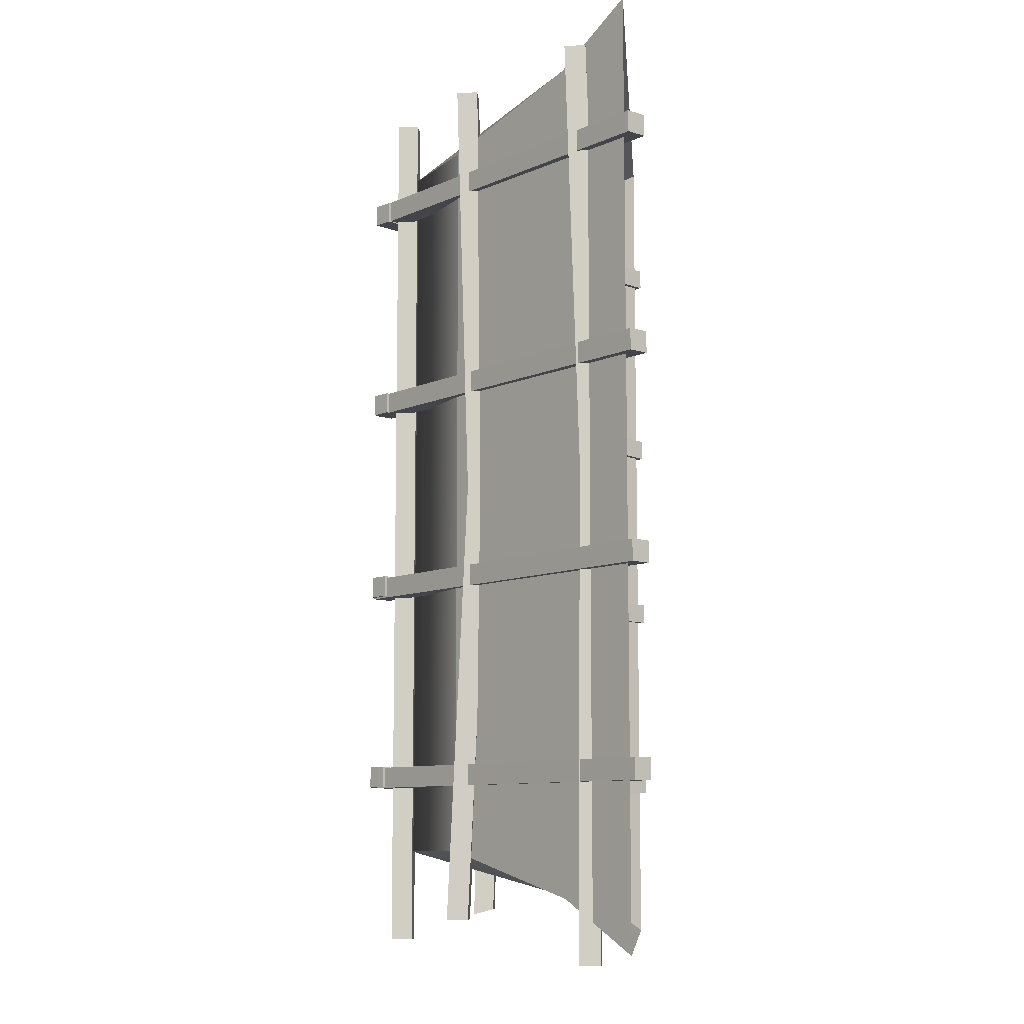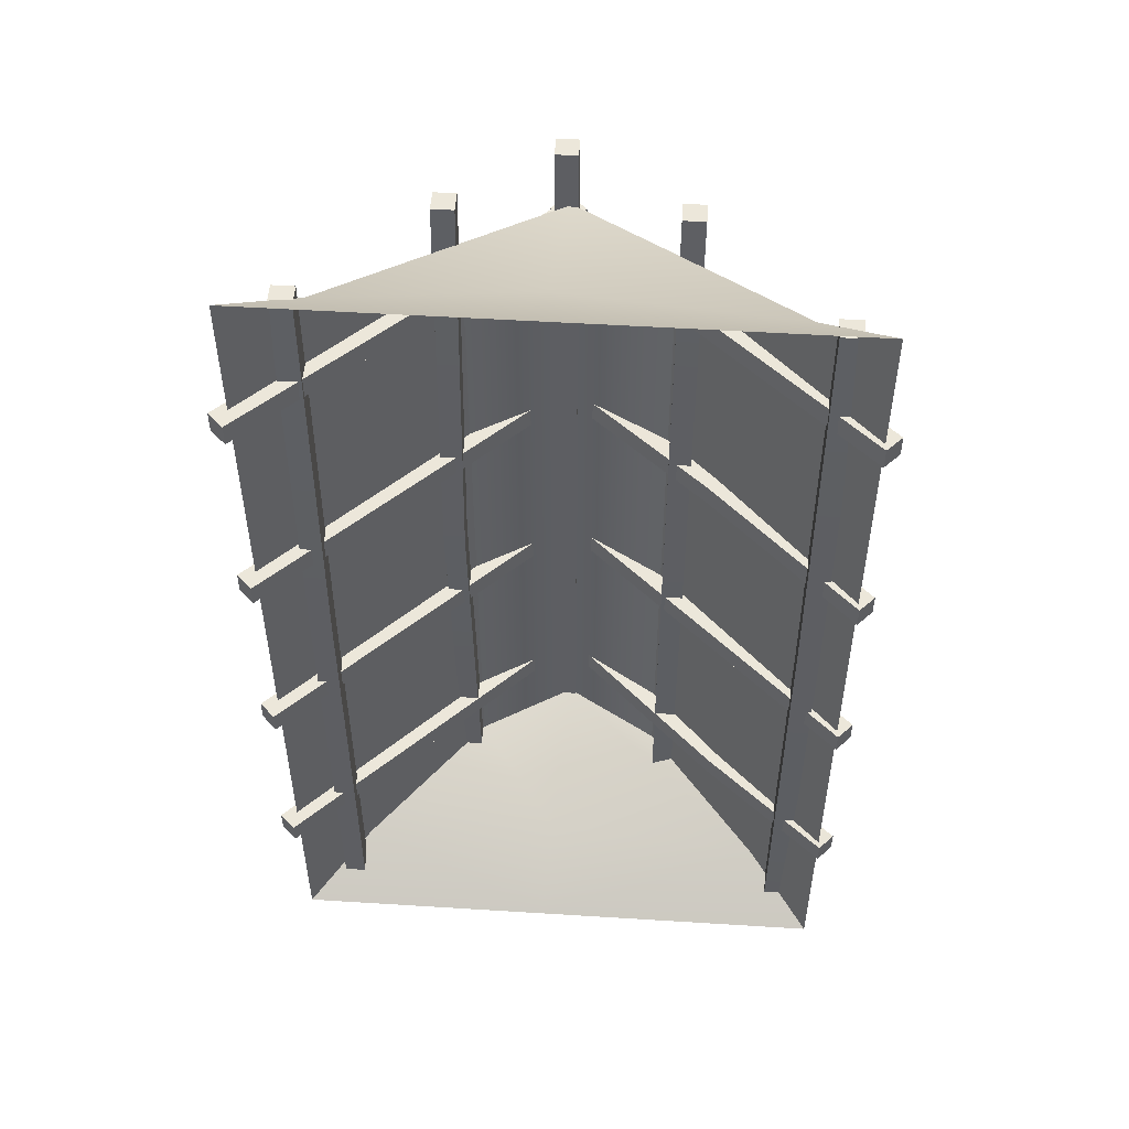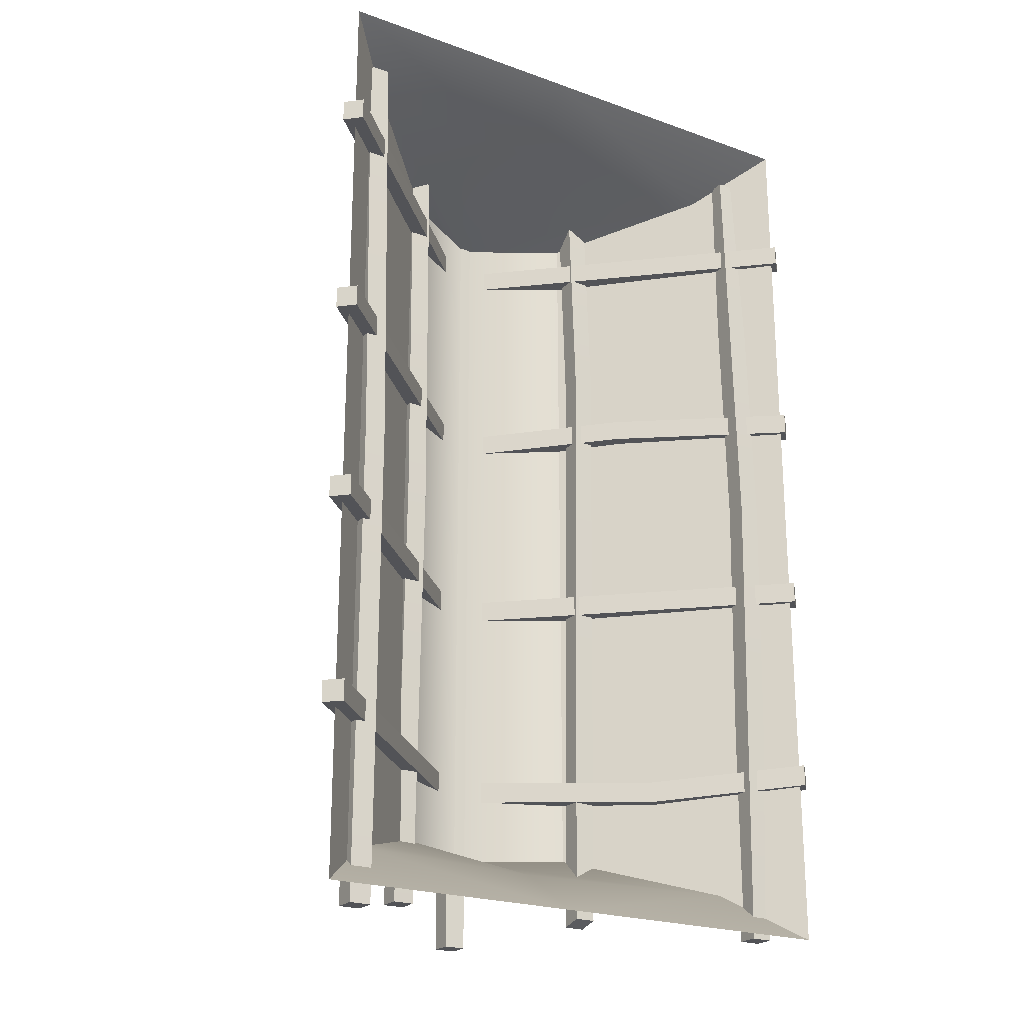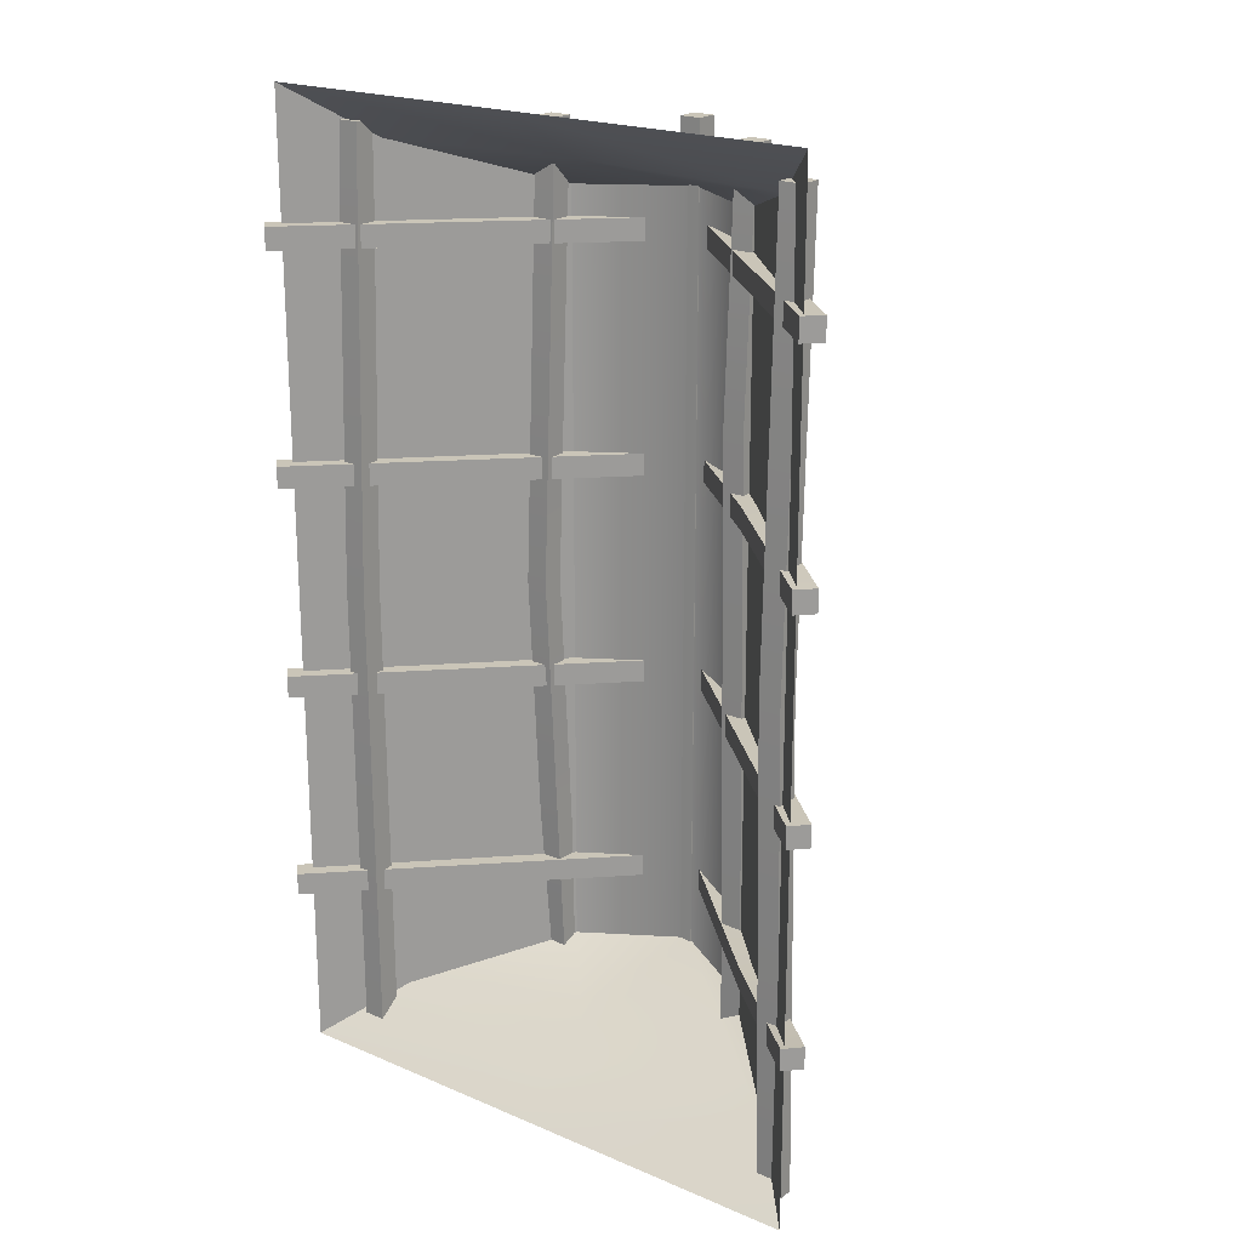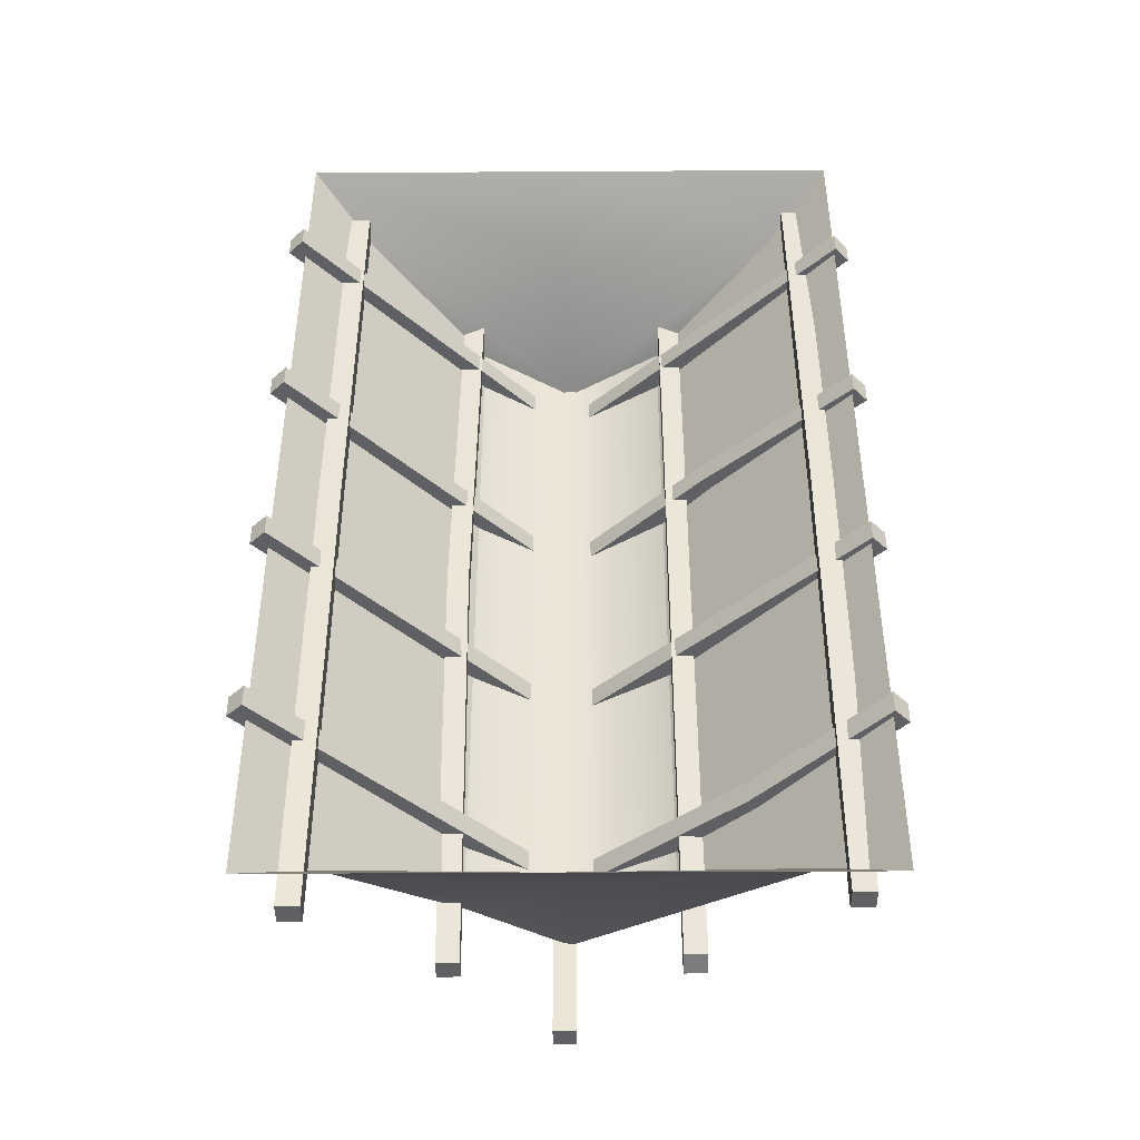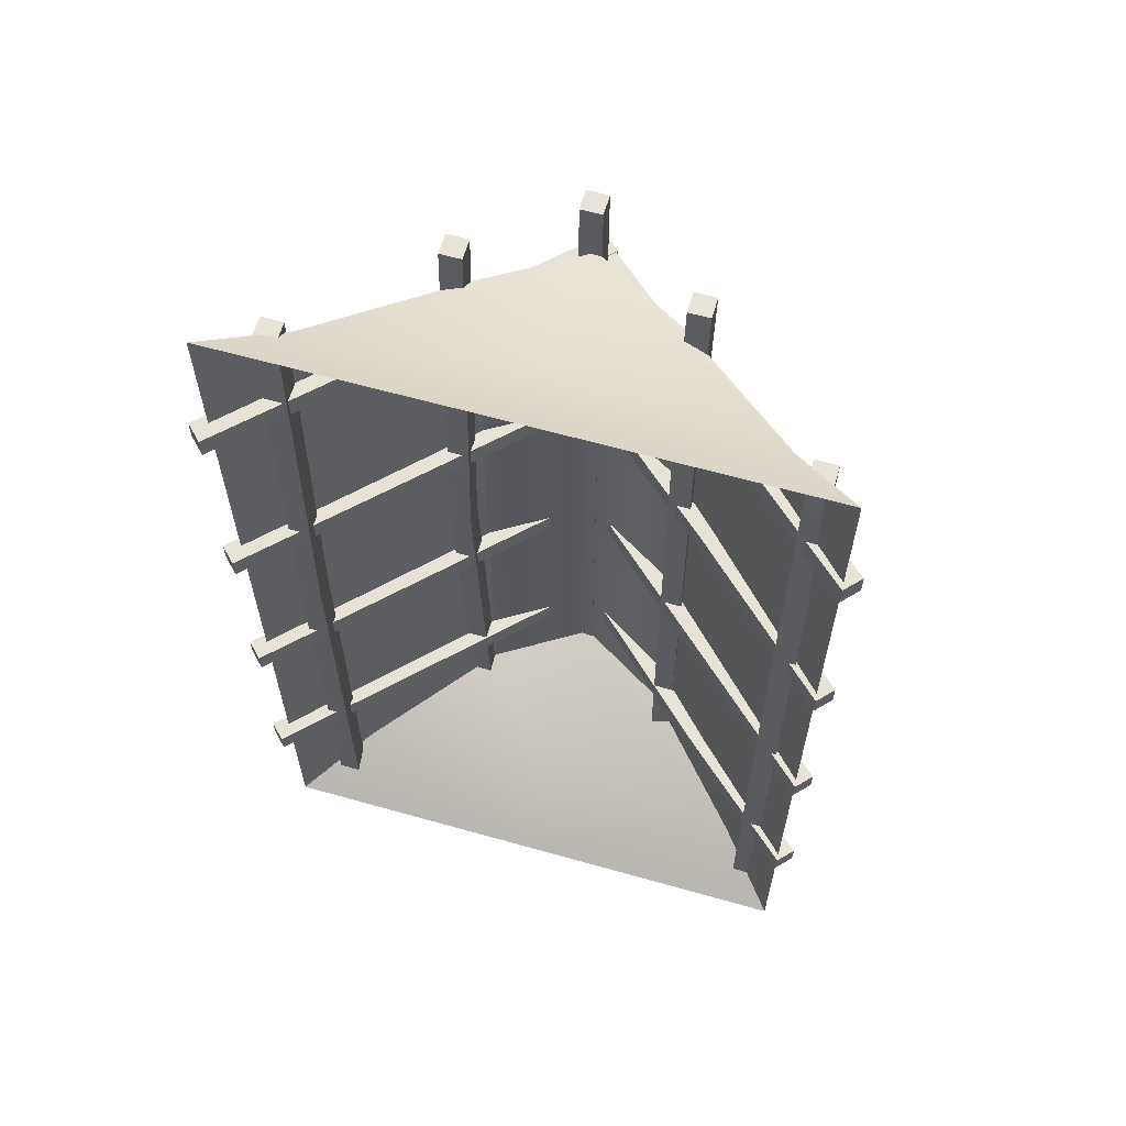
<metadata>
{"format":"obj","ext":"obj","renderer":"f3d","projection":"perspective","resolution":1024,"background":"white","views":[{"elev":-9.2,"azim":-85.5,"up":"+Z"},{"elev":51.3,"azim":3.9,"up":"+Z"},{"elev":-22.4,"azim":-32.0,"up":"+Z"},{"elev":20.5,"azim":37.8,"up":"+Z"},{"elev":-43.6,"azim":0.4,"up":"+Z"},{"elev":62.0,"azim":16.0,"up":"+Z"}]}
</metadata>
<code>
g default
v -22.85 -9.245 373.6
v 22.85 -9.245 373.6
v -7.906 5.922 365.8
v 7.906 5.922 365.8
v -7.906 5.922 304.1
v 7.906 5.922 304.1
v -22.85 -9.245 296.3
v 22.85 -9.245 296.3
v -0.08078 10.77 365.8
v -0.08078 10.77 304.1
v -1.346 -9.245 296.3
v -1.346 -9.245 373.6
v -0.9037 -2.243 300.4
v -17.62 -3.94 300.4
v -17.62 -3.94 369.5
v -0.9037 -2.243 369.5
v 17.62 -3.94 369.5
v 17.62 -3.94 300.4
v -1.369 10.43 296.4
v 0.3962 10.43 296.4
v -1.369 10.43 370.8
v 0.3962 10.43 370.8
v -1.369 12.2 370.8
v 0.3962 12.2 370.8
v -1.369 12.2 296.4
v 0.3962 12.2 296.4
v 22.91 -9.848 326.7
v 22.91 -9.848 328.5
v -1.909 13.02 326.7
v -1.909 13.02 328.5
v -0.7133 14.31 326.7
v -0.7133 14.31 328.5
v 24.1 -8.549 326.7
v 24.1 -8.549 328.5
v 0.9136 12.98 343.5
v 0.9136 12.98 345.3
v -22.95 -10.88 343.5
v -22.95 -10.88 345.3
v -24.19 -9.634 343.5
v -24.19 -9.634 345.3
v -0.3347 14.23 343.5
v -0.3347 14.23 345.3
v 22.91 -9.848 361.5
v 22.91 -9.848 363.3
v -1.909 13.02 361.5
v -1.909 13.02 363.3
v -0.7133 14.31 361.5
v -0.7133 14.31 363.3
v 24.1 -8.549 361.5
v 24.1 -8.549 363.3
v 22.91 -9.848 309.7
v 22.91 -9.848 311.4
v -1.909 13.02 309.7
v -1.909 13.02 311.4
v -0.7133 14.31 309.7
v -0.7133 14.31 311.4
v 24.1 -8.549 309.7
v 24.1 -8.549 311.4
v 14.22 0.553 310.5
v 14.22 0.553 308.8
v 13.03 -0.7453 308.8
v 13.03 -0.7453 310.5
v 22.91 -9.848 343.5
v 22.91 -9.848 345.3
v -1.909 13.02 343.5
v -1.909 13.02 345.3
v -0.7133 14.31 343.5
v -0.7133 14.31 345.3
v 24.1 -8.549 343.5
v 24.1 -8.549 345.3
v 12.38 2.251 345.9
v 12.38 2.251 344.2
v 11.18 0.953 344.2
v 11.18 0.953 345.9
v 0.9136 12.98 326.6
v 0.9136 12.98 328.3
v -22.95 -10.88 326.6
v -22.95 -10.88 328.3
v -24.19 -9.634 326.6
v -24.19 -9.634 328.3
v -0.3347 14.23 326.6
v -0.3347 14.23 328.3
v 0.9136 12.98 309.6
v 0.9136 12.98 311.4
v -22.95 -10.88 309.6
v -22.95 -10.88 311.4
v -24.19 -9.634 309.6
v -24.19 -9.634 311.4
v -0.3347 14.23 309.6
v -0.3347 14.23 311.4
v 0.9136 12.98 361.6
v 0.9136 12.98 363.4
v -22.95 -10.88 361.6
v -22.95 -10.88 363.4
v -24.19 -9.634 361.6
v -24.19 -9.634 363.4
v -0.3347 14.23 361.6
v -0.3347 14.23 363.4
v 8.071 4.08 298.8
v 9.837 4.08 298.8
v 8.071 4.08 370.8
v 9.837 4.08 370.8
v 8.071 5.845 370.8
v 9.837 5.845 370.8
v 8.071 5.845 298.3
v 9.837 5.845 298.3
v 9.837 4.893 350.6
v 8.071 4.893 350.6
v 8.071 3.128 350.6
v 9.837 3.128 350.6
v 19.01 -6.646 296.4
v 20.78 -6.646 296.4
v 19.01 -6.646 370.8
v 20.78 -6.646 370.8
v 19.01 -4.881 370.8
v 20.78 -4.881 370.8
v 19.01 -4.881 296.4
v 20.78 -4.881 296.4
v 20.78 -5.92 335.8
v 19.01 -5.92 335.8
v 19.01 -7.685 335.8
v 20.78 -7.685 335.8
v -9.736 4.652 298.5
v -7.971 4.652 298.5
v -9.736 4.08 370.8
v -7.971 4.08 370.8
v -9.736 5.845 370.8
v -7.971 5.845 370.8
v -9.736 6.417 298.5
v -7.971 6.417 298.5
v -10.14 4.731 335.1
v -10.14 2.966 335.1
v -8.372 2.966 335.1
v -8.372 4.731 335.1
v -19.82 -6.821 295.3
v -18.06 -6.821 295.3
v -19.82 -6.016 370.8
v -18.06 -6.016 370.8
v -19.82 -4.251 370.8
v -18.06 -4.251 370.8
v -19.82 -5.055 295.3
v -18.06 -5.055 295.3
v -19.82 -5.352 335.3
v -19.82 -7.118 335.3
v -18.06 -7.118 335.3
v -18.06 -5.352 335.3
g pCube249
f 15 16 9 3
f 3 9 10 5
f 5 10 13 14
f 17 18 6 4
f 14 15 3 5
f 9 4 6 10
f 18 13 10 6
f 9 16 17 4
f 14 13 11 7
f 7 1 15 14
f 1 12 16 15
f 17 16 12 2
f 2 8 18 17
f 11 13 18 8
f 19 20 22 21
f 21 22 24 23
f 23 24 26 25
f 25 26 20 19
f 20 26 24 22
f 25 19 21 23
f 27 28 30 29
f 29 30 32 31
f 31 32 34 33
f 33 34 28 27
f 28 34 32 30
f 33 27 29 31
f 35 36 38 37
f 37 38 40 39
f 39 40 42 41
f 41 42 36 35
f 36 42 40 38
f 41 35 37 39
f 43 44 46 45
f 45 46 48 47
f 47 48 50 49
f 49 50 44 43
f 44 50 48 46
f 49 43 45 47
f 61 62 54 53
f 53 54 56 55
f 55 56 59 60
f 57 58 52 51
f 62 59 56 54
f 60 61 53 55
f 60 59 58 57
f 57 51 61 60
f 51 52 62 61
f 52 58 59 62
f 73 74 66 65
f 65 66 68 67
f 67 68 71 72
f 69 70 64 63
f 74 71 68 66
f 72 73 65 67
f 72 71 70 69
f 69 63 73 72
f 63 64 74 73
f 64 70 71 74
f 75 76 78 77
f 77 78 80 79
f 79 80 82 81
f 81 82 76 75
f 76 82 80 78
f 81 75 77 79
f 83 84 86 85
f 85 86 88 87
f 87 88 90 89
f 89 90 84 83
f 84 90 88 86
f 89 83 85 87
f 91 92 94 93
f 93 94 96 95
f 95 96 98 97
f 97 98 92 91
f 92 98 96 94
f 97 91 93 95
f 109 110 102 101
f 101 102 104 103
f 103 104 107 108
f 105 106 100 99
f 110 107 104 102
f 108 109 101 103
f 108 107 106 105
f 105 99 109 108
f 99 100 110 109
f 100 106 107 110
f 121 122 114 113
f 113 114 116 115
f 115 116 119 120
f 117 118 112 111
f 122 119 116 114
f 120 121 113 115
f 120 119 118 117
f 117 111 121 120
f 111 112 122 121
f 112 118 119 122
f 132 133 126 125
f 125 126 128 127
f 127 128 134 131
f 129 130 124 123
f 133 134 128 126
f 131 132 125 127
f 129 123 132 131
f 123 124 133 132
f 124 130 134 133
f 131 134 130 129
f 144 145 138 137
f 137 138 140 139
f 139 140 146 143
f 141 142 136 135
f 145 146 140 138
f 143 144 137 139
f 141 135 144 143
f 135 136 145 144
f 136 142 146 145
f 143 146 142 141

</code>
